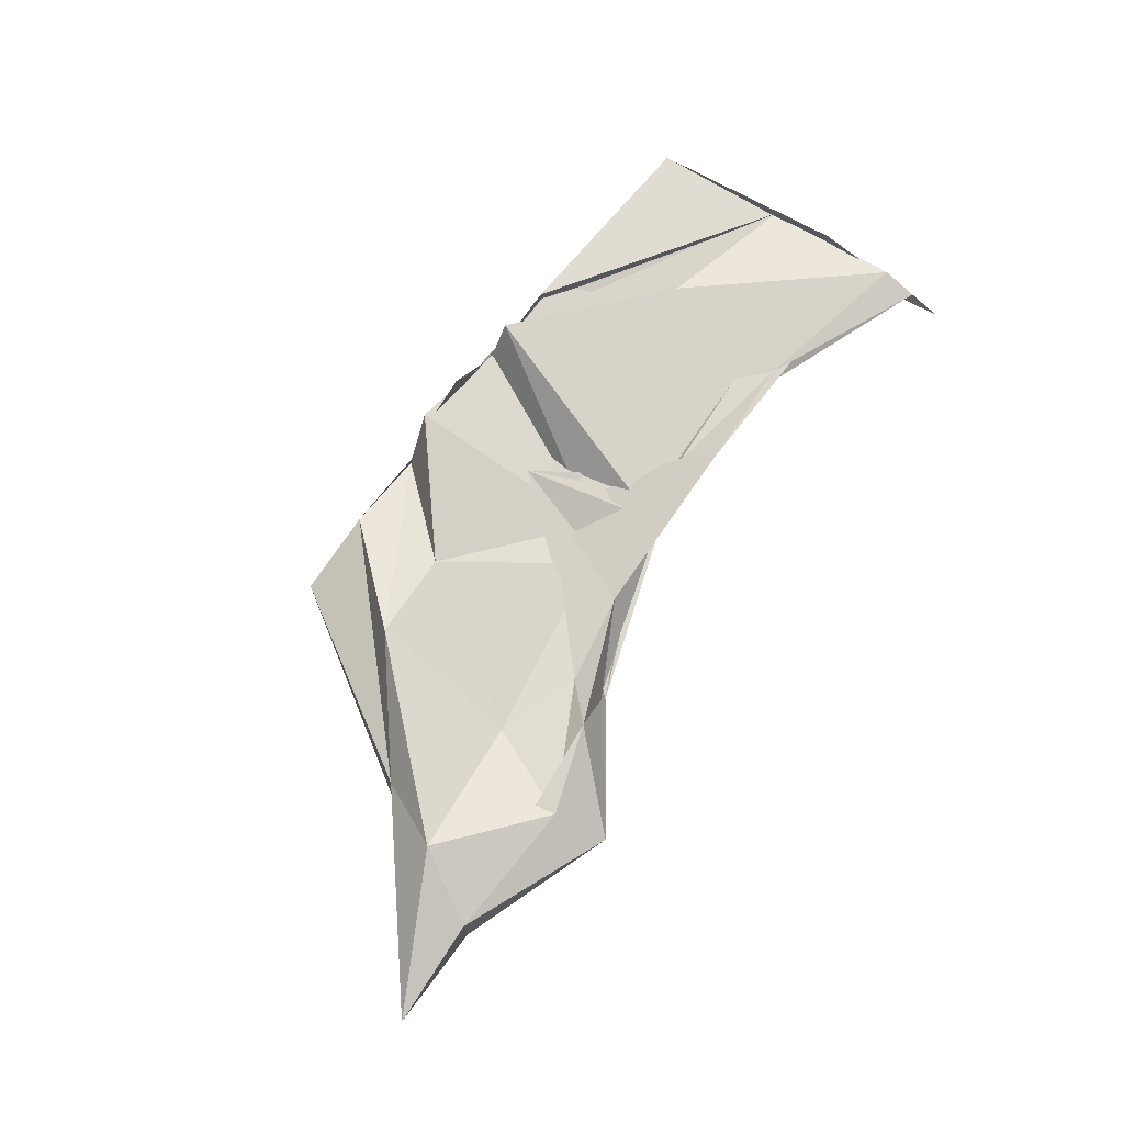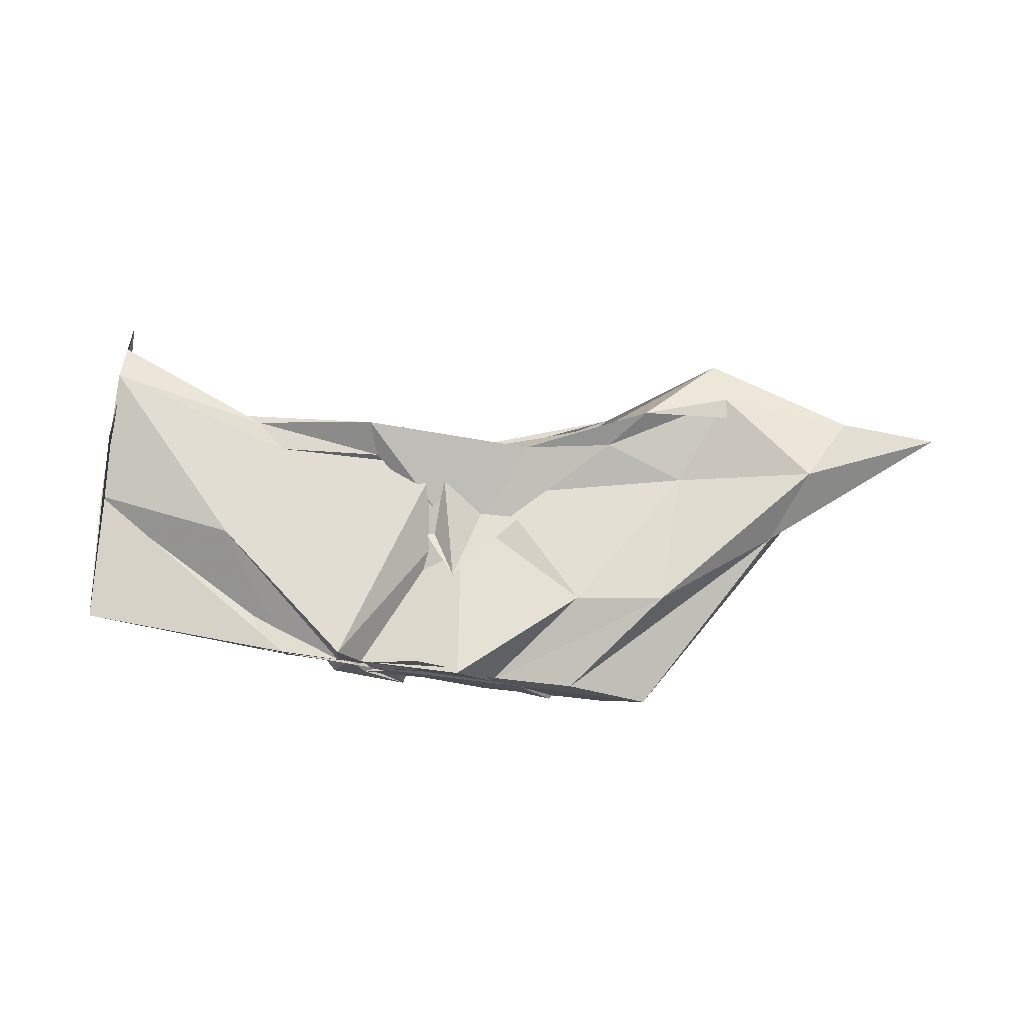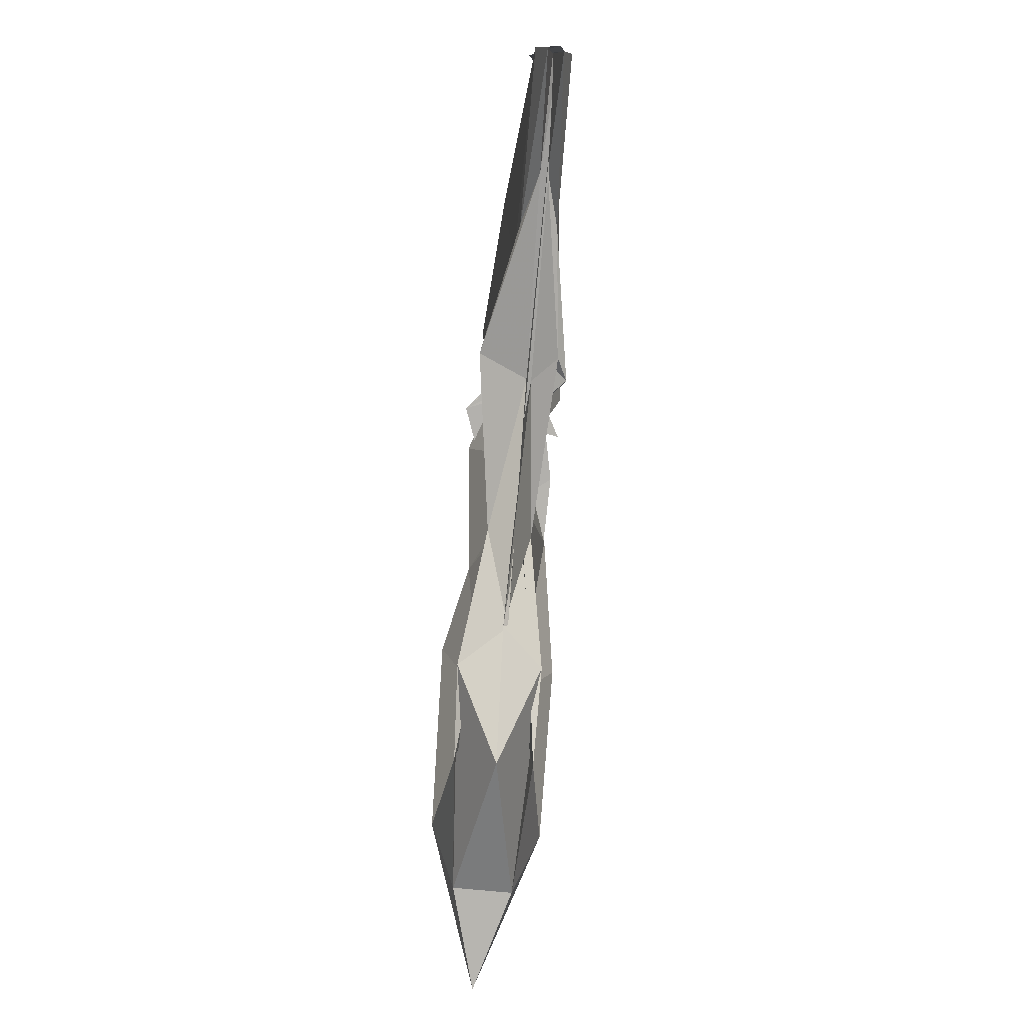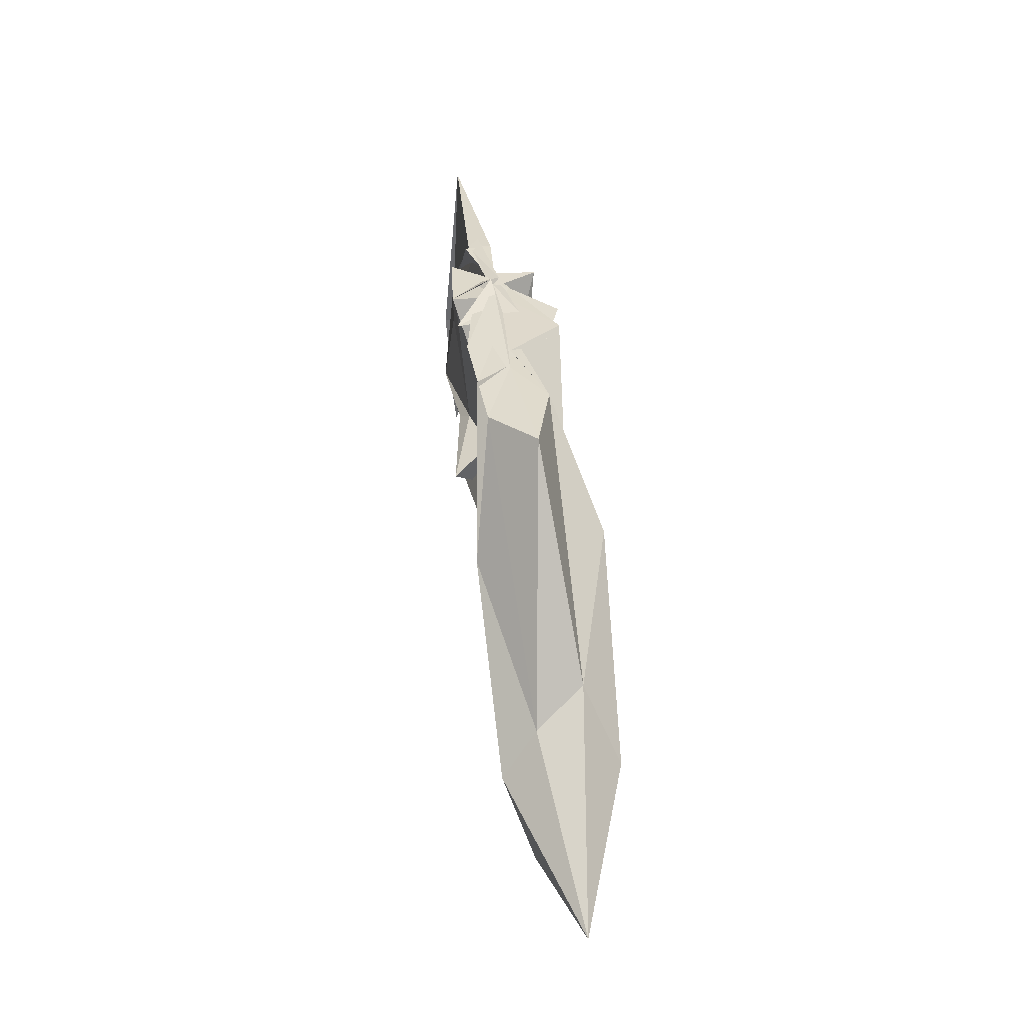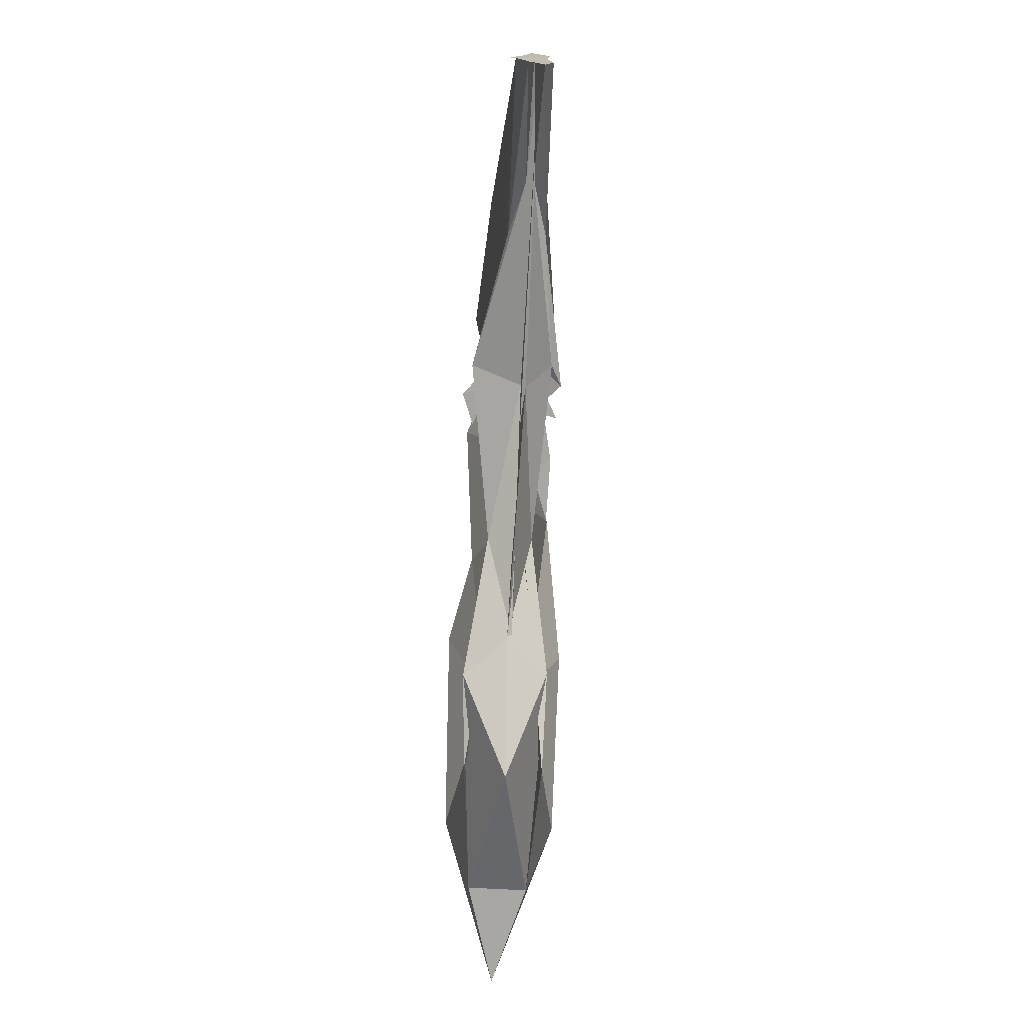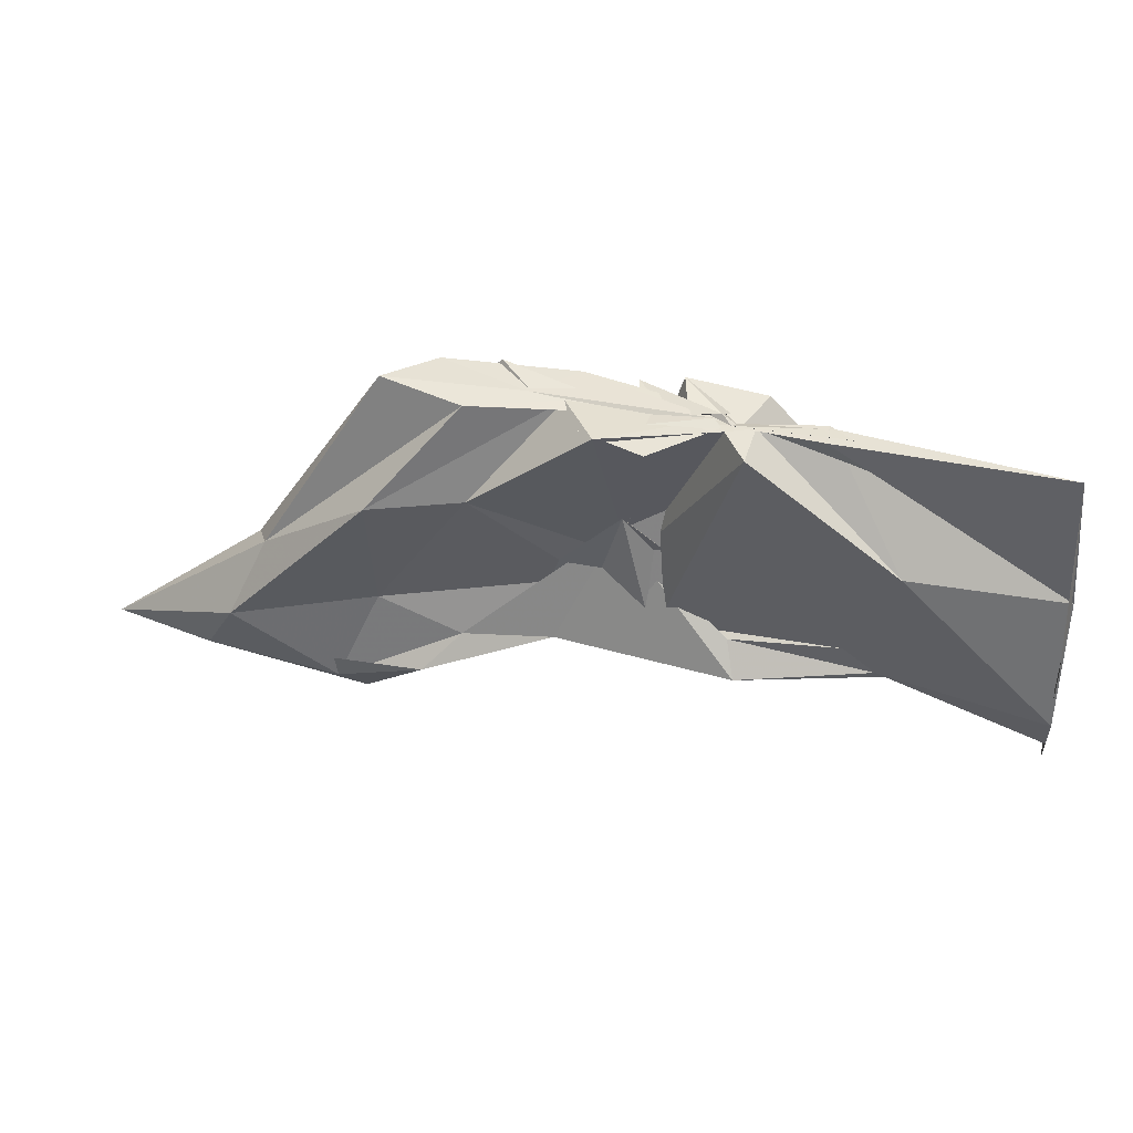
<metadata>
{"format":"obj","ext":"obj","renderer":"f3d","projection":"perspective","resolution":1024,"background":"white","views":[{"elev":71.5,"azim":125.6,"up":"+Y"},{"elev":76.0,"azim":7.5,"up":"+Y"},{"elev":-79.8,"azim":-95.1,"up":"+Z"},{"elev":34.0,"azim":81.5,"up":"+Z"},{"elev":-73.6,"azim":-92.8,"up":"+Z"},{"elev":41.5,"azim":-168.0,"up":"+Z"}]}
</metadata>
<code>
v -0.5307 0.0044 0.2486
v -0.5062 -0.003476 0.09244
v -0.3216 -0.002273 0.2496
v -0.3769 0.0136 0.2474
v -0.4357 -0.002847 0.2487
v -0.4598 0.03406 0.2515
v -0.5331 0.006998 0.248
v -0.5509 -1.497e-05 0.2481
v -0.5928 -0.01256 0.2475
v -0.5925 0.005794 0.2483
v -0.5967 -0.009844 0.2473
v -0.6076 -0.001318 0.2475
v -0.5416 0.0002491 0.2478
v -0.503 -0.03279 0.2544
v -0.5137 0.0104 0.2468
v -0.4199 -0.001496 0.2485
v -0.353 -0.02919 0.2488
v -0.242 0.01403 0.1175
v -0.3186 0.03992 0.1782
v -0.3799 0.02559 0.183
v -0.4757 -0.01668 0.1201
v -0.5484 0.03091 0.2472
v -0.6464 0.02305 0.1665
v -0.7496 0.0005297 0.1472
v -0.7412 0.0001165 0.2394
v -0.7497 -0.00319 0.1446
v -0.6519 -0.01532 0.1589
v -0.5556 -0.02733 0.2524
v -0.472 -0.003526 0.1529
v -0.3914 -0.03069 0.2522
v -0.3101 -0.04285 0.1693
v -0.2266 -0.01767 0.0977
v -0.2203 0.03515 0.06943
v -0.3143 0.01033 0.07997
v -0.45 -0.01022 0.1035
v -0.4994 0.009647 0.0928
v -0.6162 0.01309 0.09554
v -0.7508 0.01142 0.05311
v -0.7503 -0.01114 0.1048
v -0.7484 0.01486 0.1033
v -0.7489 -0.0123 0.05487
v -0.6211 -0.007966 0.0881
v -0.4912 0.01114 0.1014
v -0.4529 -0.004856 0.09655
v -0.3166 -0.01648 0.08317
v -0.2185 -0.04025 0.06894
v -0.1236 -0.002406 0.0205
v -0.2866 0.02357 0.01589
v -0.3704 0.0125 0.05991
v -0.4689 -0.007467 0.1505
v -0.5439 0.01512 0.09125
v -0.6379 0.01095 0.07665
v -0.7503 0.003784 0.0294
v -0.7503 -0.00347 0.008966
v -0.7486 -0.006643 0.03358
v -0.6381 -0.01353 0.07812
v -0.5359 -0.02957 0.08741
v -0.4746 0.01083 0.1747
v -0.3764 -0.01755 0.05489
v -0.2868 -0.02888 0.01452
v -0.1944 -0.02285 0.02161
v -0.1943 0.01676 0.02212
v -0.412 -0.006406 0.2493
v -0.4731 0.0001956 0.2474
v -0.5247 -0.003535 0.2479
v -0.5095 -0.007953 0.2474
v -0.5299 0.001049 0.2484
v -0.5325 -0.002913 0.2478
v -0.5367 0.004113 0.2508
v -0.5303 -0.002537 0.2537
v -0.5374 -0.01189 0.2474
v -0.4415 -0.03083 0.2505
v -0.5256 -0.001304 0.2509
v -0.4485 0.02344 0.2477
v -0.4911 0.03856 0.2473
v -0.4751 -0.03334 0.2478
v -0.4994 -0.001421 0.2487
v -0.3457 0.027 0.03538
v -0.4322 0.01457 0.0705
v -0.5509 0.03034 0.07083
v -0.6728 0.0009454 0.07159
v -0.7506 -0.0002459 0.06525
v -0.6743 -0.003943 0.07355
v -0.551 -0.02244 0.08174
v -0.4257 -0.01556 0.09069
v -0.3467 -0.02955 0.04076
v -0.2966 -0.003918 -0.01796
v -0.3734 -0.004448 0.0396
v -0.5341 -0.002659 0.09229
v -0.7492 -0.003913 0.06206
v -0.5335 -0.005905 0.08925
v -0.3742 -0.001247 0.03689
f 3 18 4
f 4 18 19
f 4 19 5
f 5 19 20
f 5 20 6
f 6 20 21
f 6 21 7
f 7 21 22
f 7 22 8
f 8 22 23
f 8 23 9
f 9 23 24
f 9 24 10
f 10 24 25
f 10 25 11
f 11 25 26
f 11 26 12
f 12 26 27
f 12 27 13
f 13 27 28
f 13 28 14
f 14 28 29
f 14 29 15
f 15 29 30
f 15 30 16
f 16 30 31
f 16 31 17
f 17 31 32
f 17 32 3
f 3 32 18
f 18 33 19
f 19 33 34
f 19 34 20
f 20 34 35
f 20 35 21
f 21 35 36
f 21 36 22
f 22 36 37
f 22 37 23
f 23 37 38
f 23 38 24
f 24 38 39
f 24 39 25
f 25 39 40
f 25 40 26
f 26 40 41
f 26 41 27
f 27 41 42
f 27 42 28
f 28 42 43
f 28 43 29
f 29 43 44
f 29 44 30
f 30 44 45
f 30 45 31
f 31 45 46
f 31 46 32
f 32 46 47
f 32 47 18
f 18 47 33
f 33 48 34
f 34 48 49
f 34 49 35
f 35 49 50
f 35 50 36
f 36 50 51
f 36 51 37
f 37 51 52
f 37 52 38
f 38 52 53
f 38 53 39
f 39 53 54
f 39 54 40
f 40 54 55
f 40 55 41
f 41 55 56
f 41 56 42
f 42 56 57
f 42 57 43
f 43 57 58
f 43 58 44
f 44 58 59
f 44 59 45
f 45 59 60
f 45 60 46
f 46 60 61
f 46 61 47
f 47 61 62
f 47 62 33
f 33 62 48
f 63 64 73
f 64 74 73
f 64 65 74
f 65 66 74
f 66 75 74
f 66 67 75
f 67 68 75
f 68 76 75
f 68 69 76
f 69 70 76
f 70 77 76
f 70 71 77
f 71 72 77
f 72 73 77
f 72 63 73
f 78 88 79
f 79 88 89
f 79 89 80
f 80 89 81
f 81 89 90
f 81 90 82
f 82 90 83
f 83 90 91
f 83 91 84
f 84 91 85
f 85 91 92
f 85 92 86
f 86 92 87
f 87 92 88
f 87 88 78
f 3 4 63
f 63 4 64
f 4 5 64
f 64 5 65
f 5 6 65
f 6 7 65
f 65 7 66
f 7 8 66
f 66 8 67
f 8 9 67
f 9 10 67
f 67 10 68
f 10 11 68
f 68 11 69
f 11 12 69
f 12 13 69
f 69 13 70
f 13 14 70
f 70 14 71
f 14 15 71
f 15 16 71
f 71 16 72
f 16 17 72
f 72 17 63
f 17 3 63
f 48 78 49
f 49 78 79
f 49 79 50
f 50 79 80
f 50 80 51
f 51 80 52
f 52 80 81
f 52 81 53
f 53 81 82
f 53 82 54
f 54 82 55
f 55 82 83
f 55 83 56
f 56 83 84
f 56 84 57
f 57 84 58
f 58 84 85
f 58 85 59
f 59 85 86
f 59 86 60
f 60 86 61
f 61 86 87
f 61 87 62
f 62 87 78
f 62 78 48
f 73 74 1
f 74 75 1
f 75 76 1
f 76 77 1
f 77 73 1
f 89 88 2
f 90 89 2
f 91 90 2
f 92 91 2
f 88 92 2

</code>
